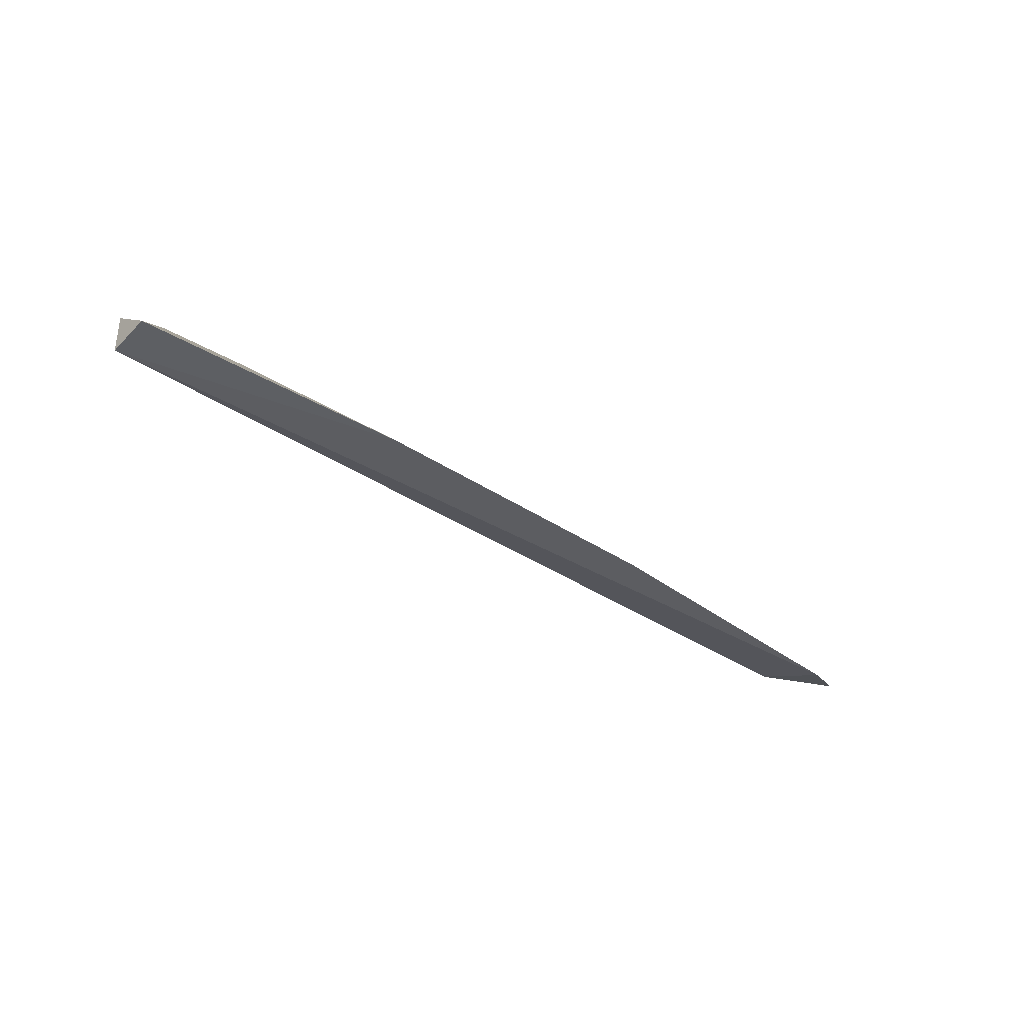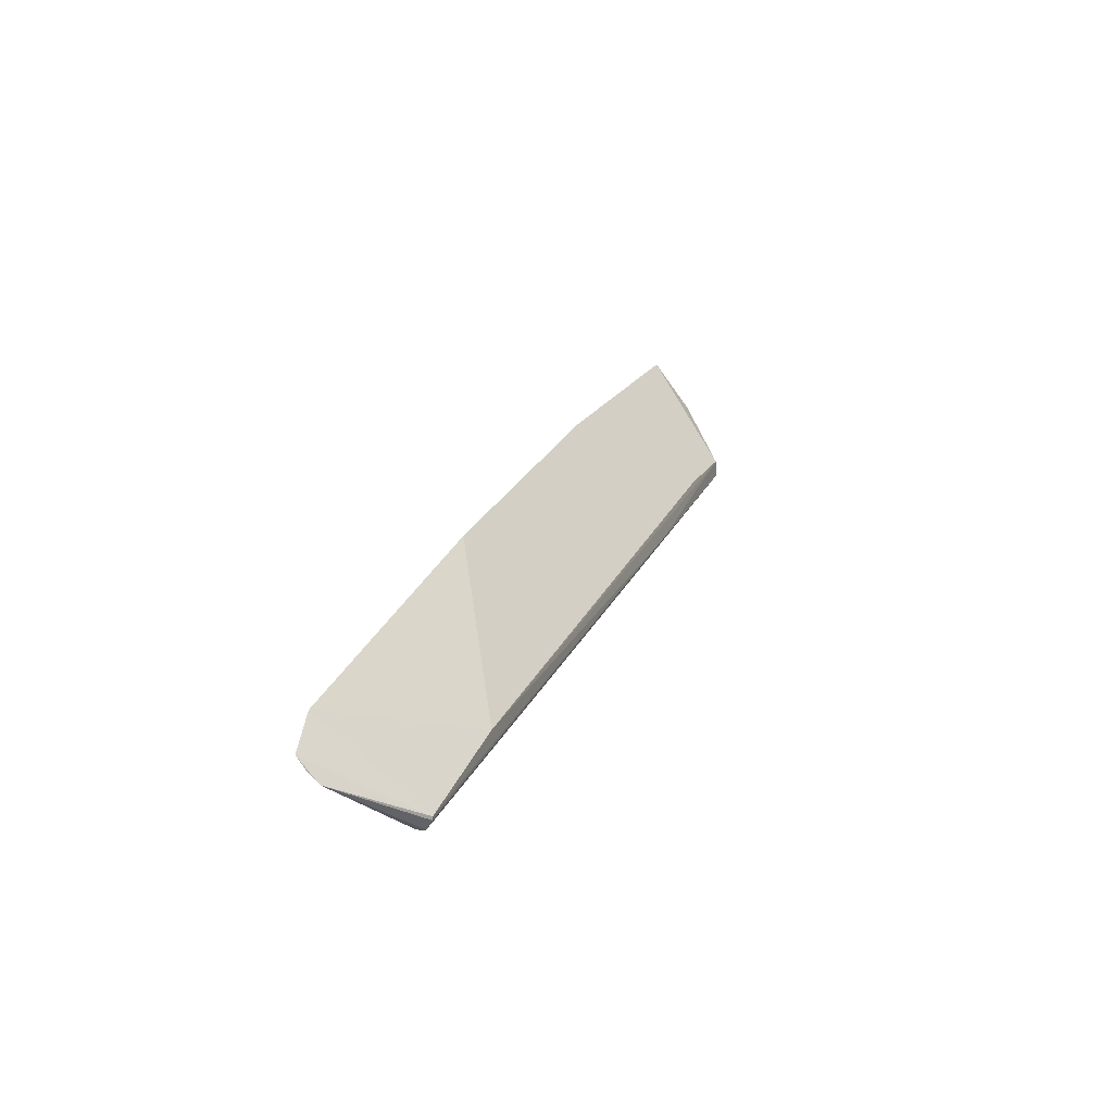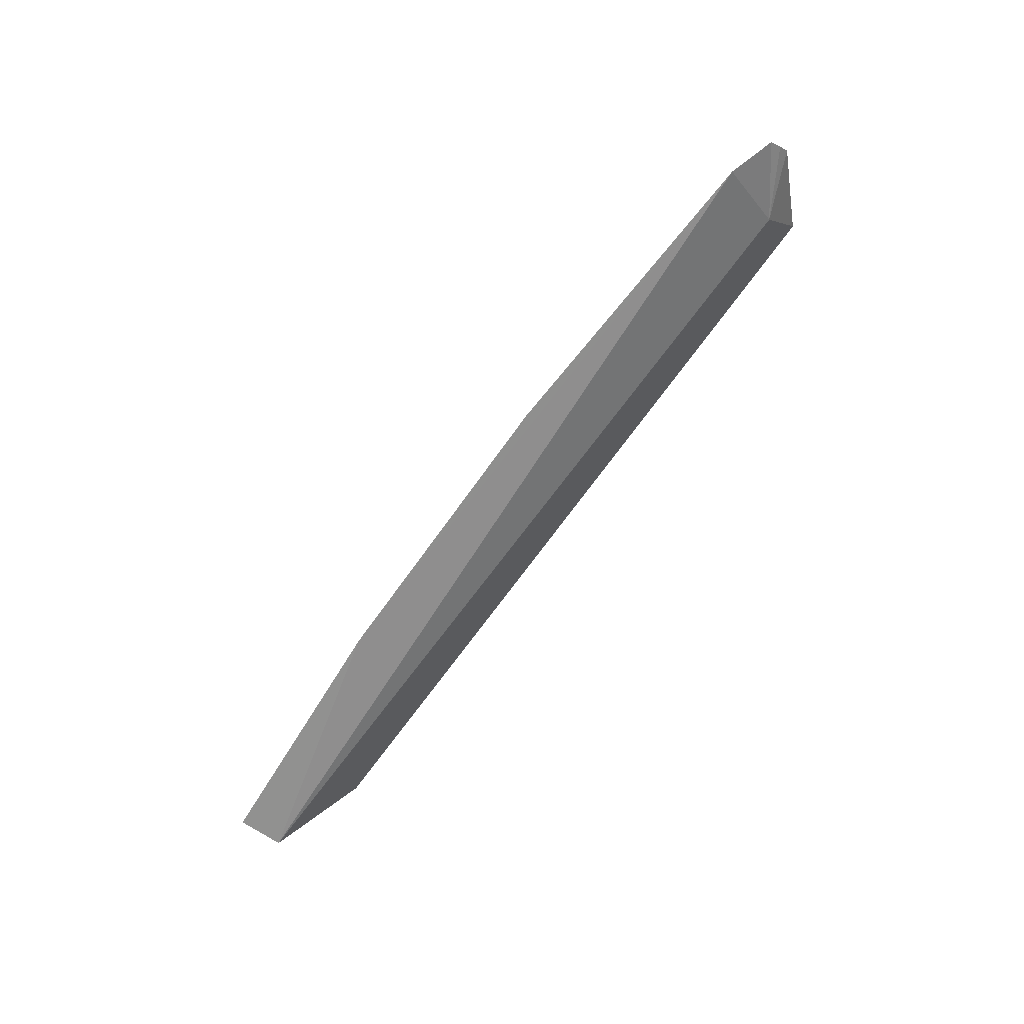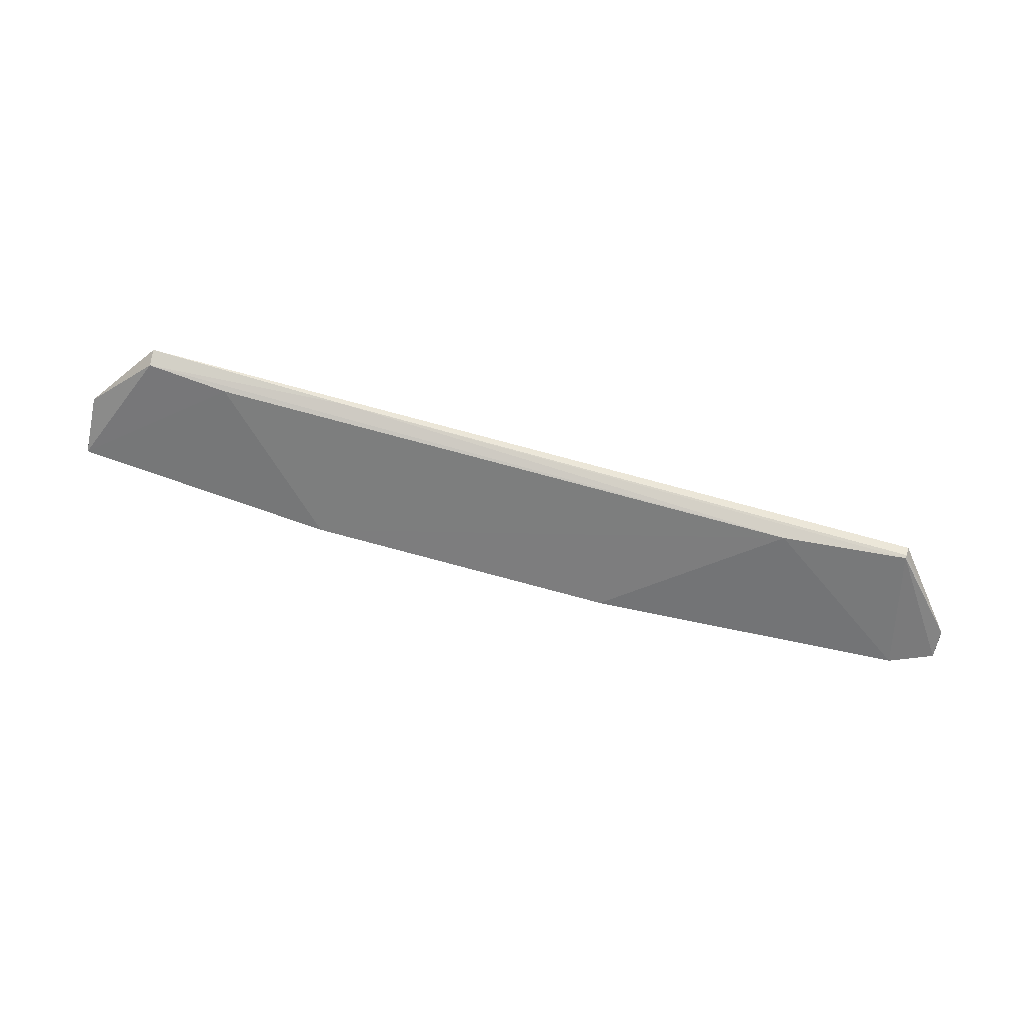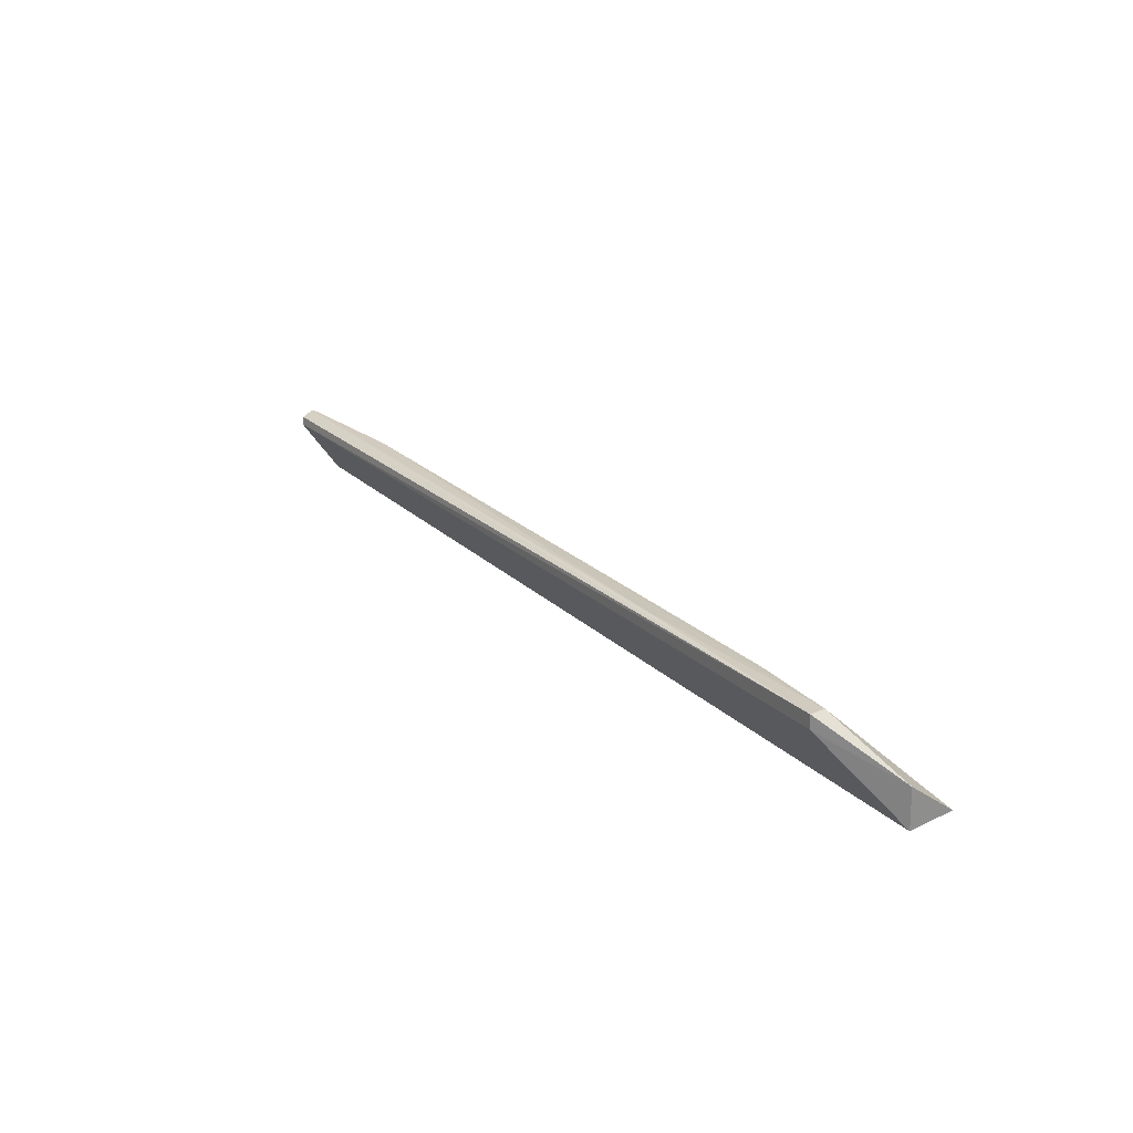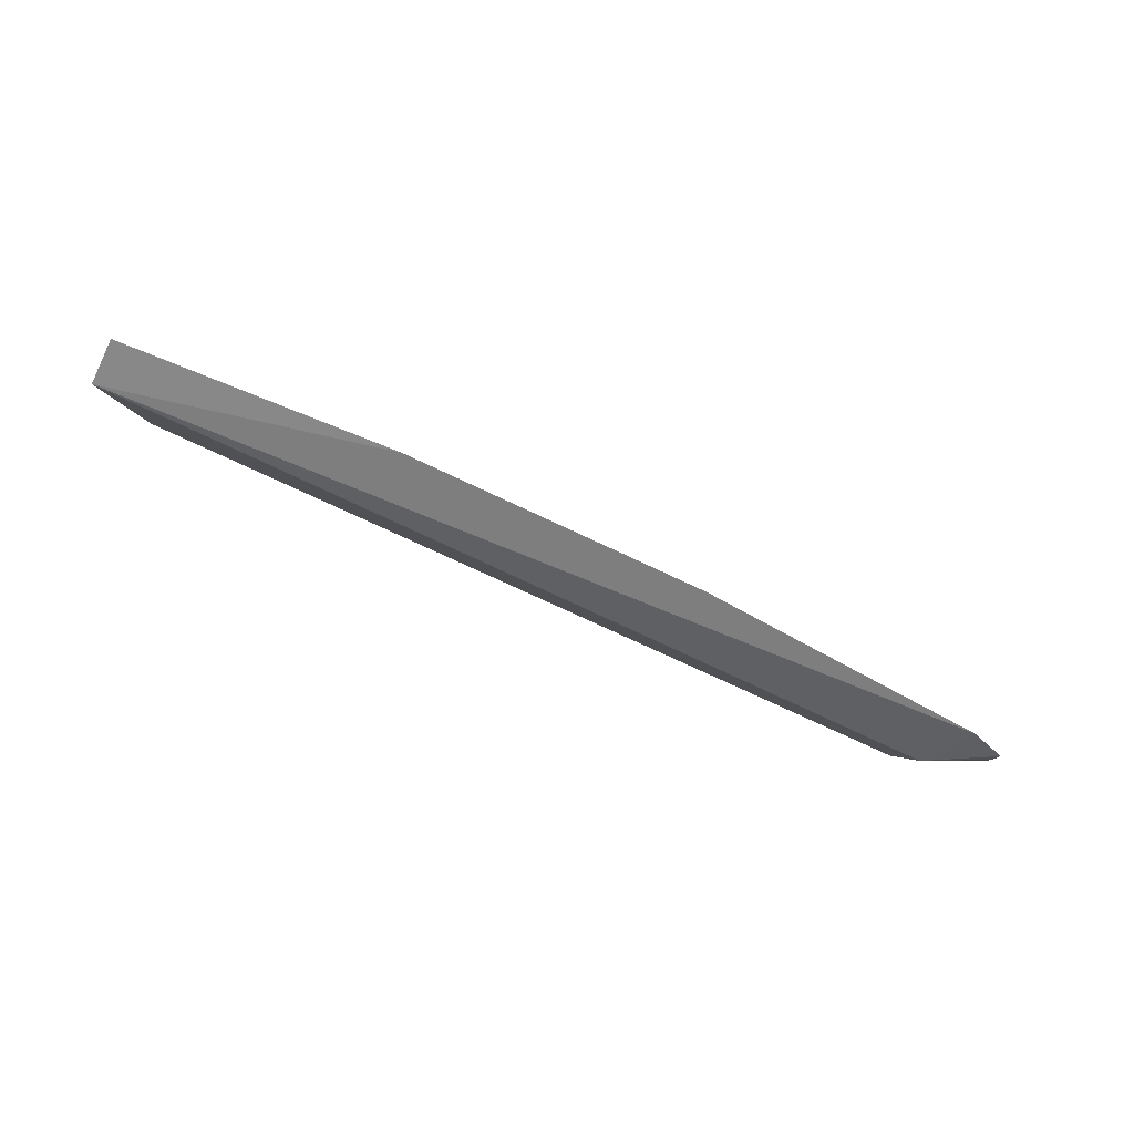
<metadata>
{"format":"obj","ext":"obj","renderer":"f3d","projection":"perspective","resolution":1024,"background":"white","views":[{"elev":-37.6,"azim":139.6,"up":"+Z"},{"elev":24.0,"azim":-70.0,"up":"+Y"},{"elev":-65.4,"azim":-124.5,"up":"+Z"},{"elev":76.1,"azim":-164.9,"up":"+Z"},{"elev":25.6,"azim":54.4,"up":"+Z"},{"elev":-60.1,"azim":152.6,"up":"+Z"}]}
</metadata>
<code>
v 0.05959 -0.1027 0.03094
v 0.06923 -0.09683 0.02268
v 0.02747 -0.08658 0.01613
v -0.06897 -0.08969 0.01615
v -0.06598 -0.09938 0.01921
v -0.04633 -0.1016 0.03043
v 0.06933 -0.0893 0.0166
v 0.06926 -0.09659 0.01628
v 0.04662 -0.1017 0.03068
v -0.02073 -0.08668 0.01612
v -0.06598 -0.1056 0.02833
v 0.05983 -0.1053 0.02905
v 0.05979 -0.1053 0.03115
v -0.06566 -0.1034 0.03042
v -0.07547 -0.09553 0.02056
v 0.02744 -0.1045 0.03113
v -0.06586 -0.1054 0.02957
v -0.07548 -0.09207 0.01752
v -0.06574 -0.1039 0.03041
v -0.07554 -0.09392 0.01892
f 7 1 2
f 8 7 2
f 8 5 4
f 8 4 3
f 8 3 7
f 9 6 1
f 9 3 6
f 9 7 3
f 9 1 7
f 10 6 3
f 10 3 4
f 10 4 6
f 11 5 8
f 12 8 2
f 12 11 8
f 13 11 12
f 13 12 2
f 13 2 1
f 14 6 4
f 15 5 11
f 16 13 1
f 16 1 6
f 16 6 14
f 17 11 13
f 17 15 11
f 18 4 5
f 18 15 14
f 18 14 4
f 19 16 14
f 19 14 15
f 19 15 17
f 19 17 13
f 19 13 16
f 20 18 5
f 20 5 15
f 20 15 18

</code>
